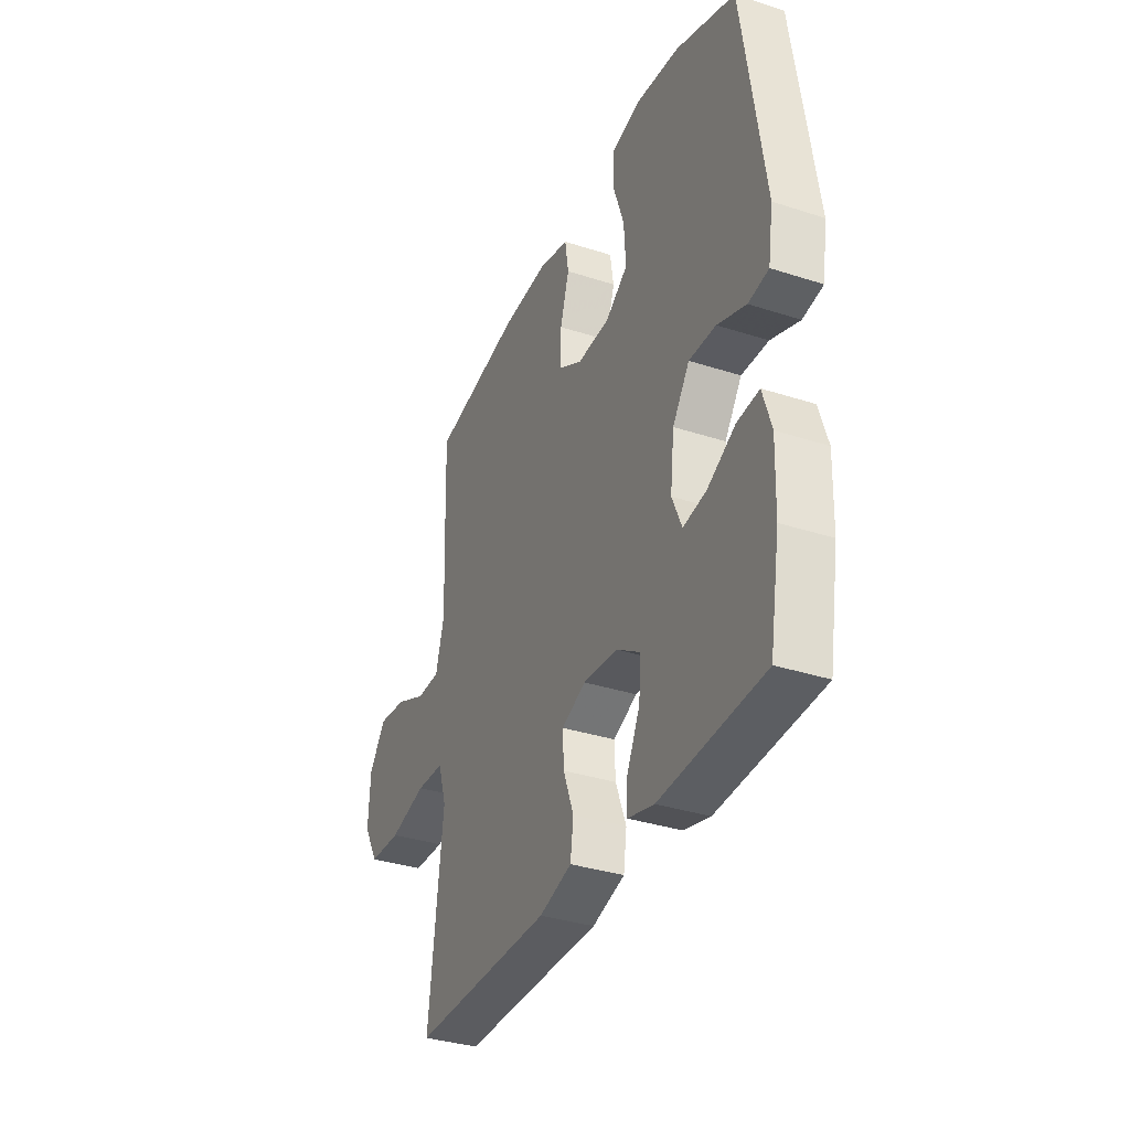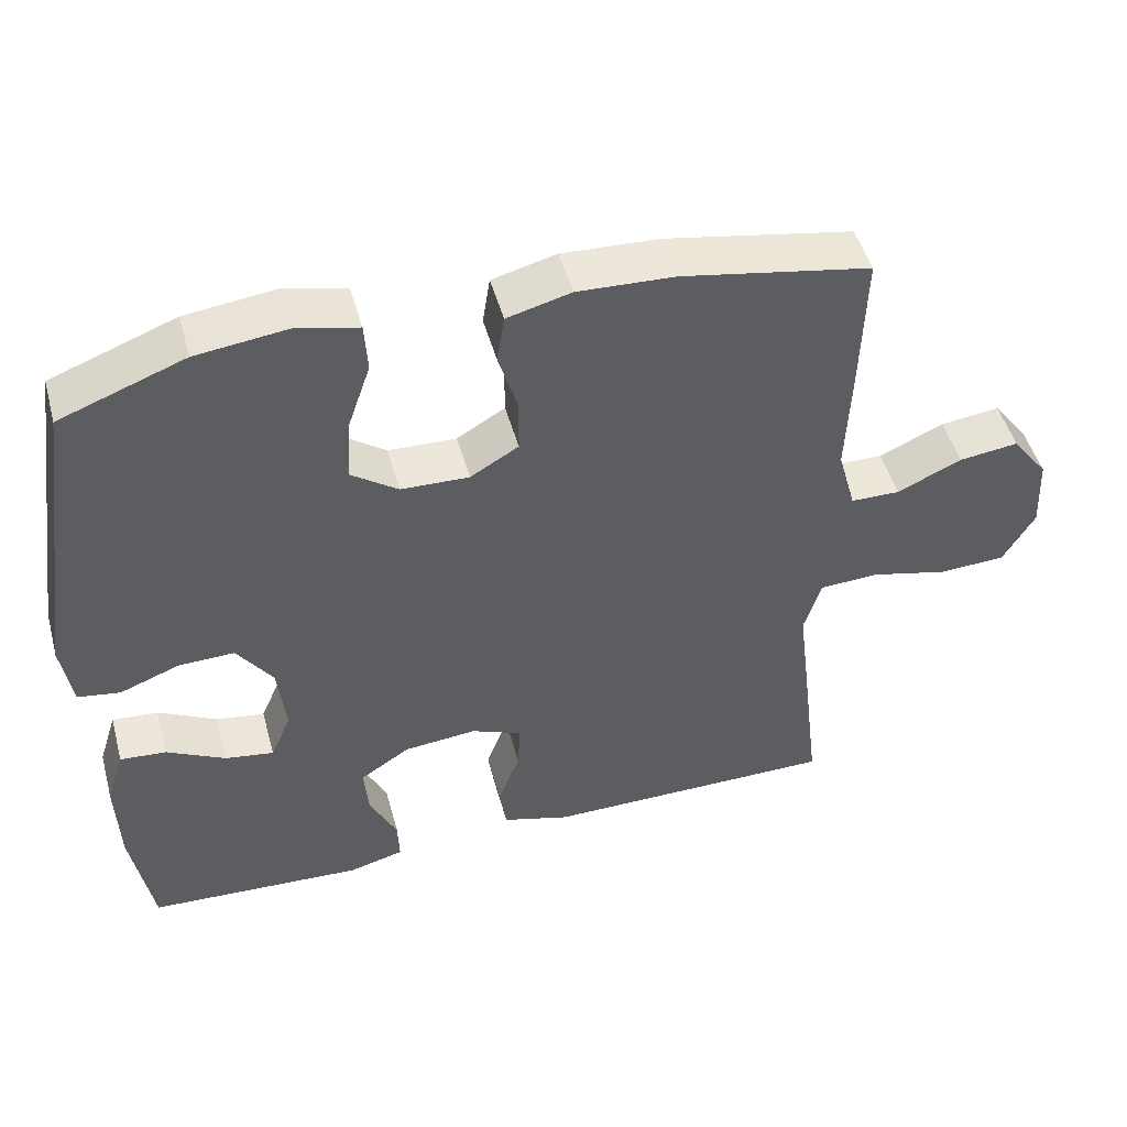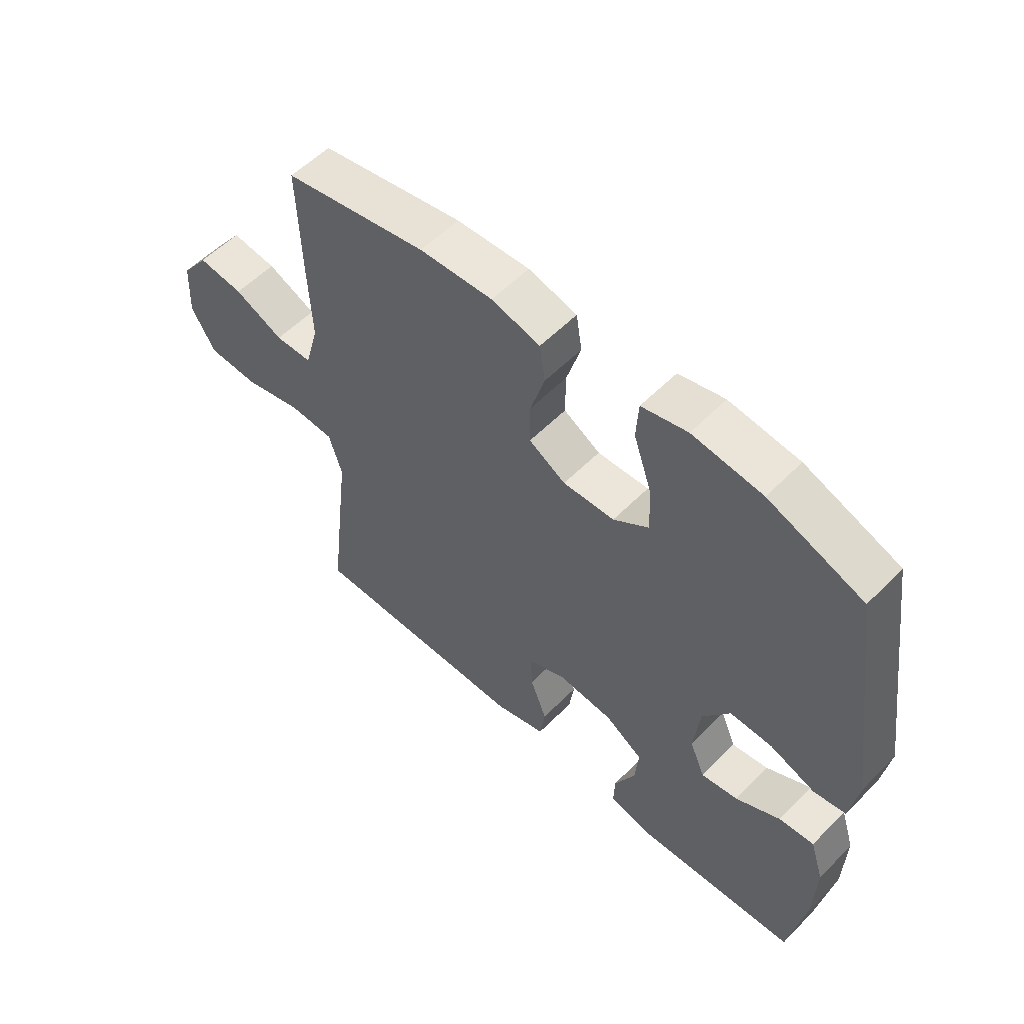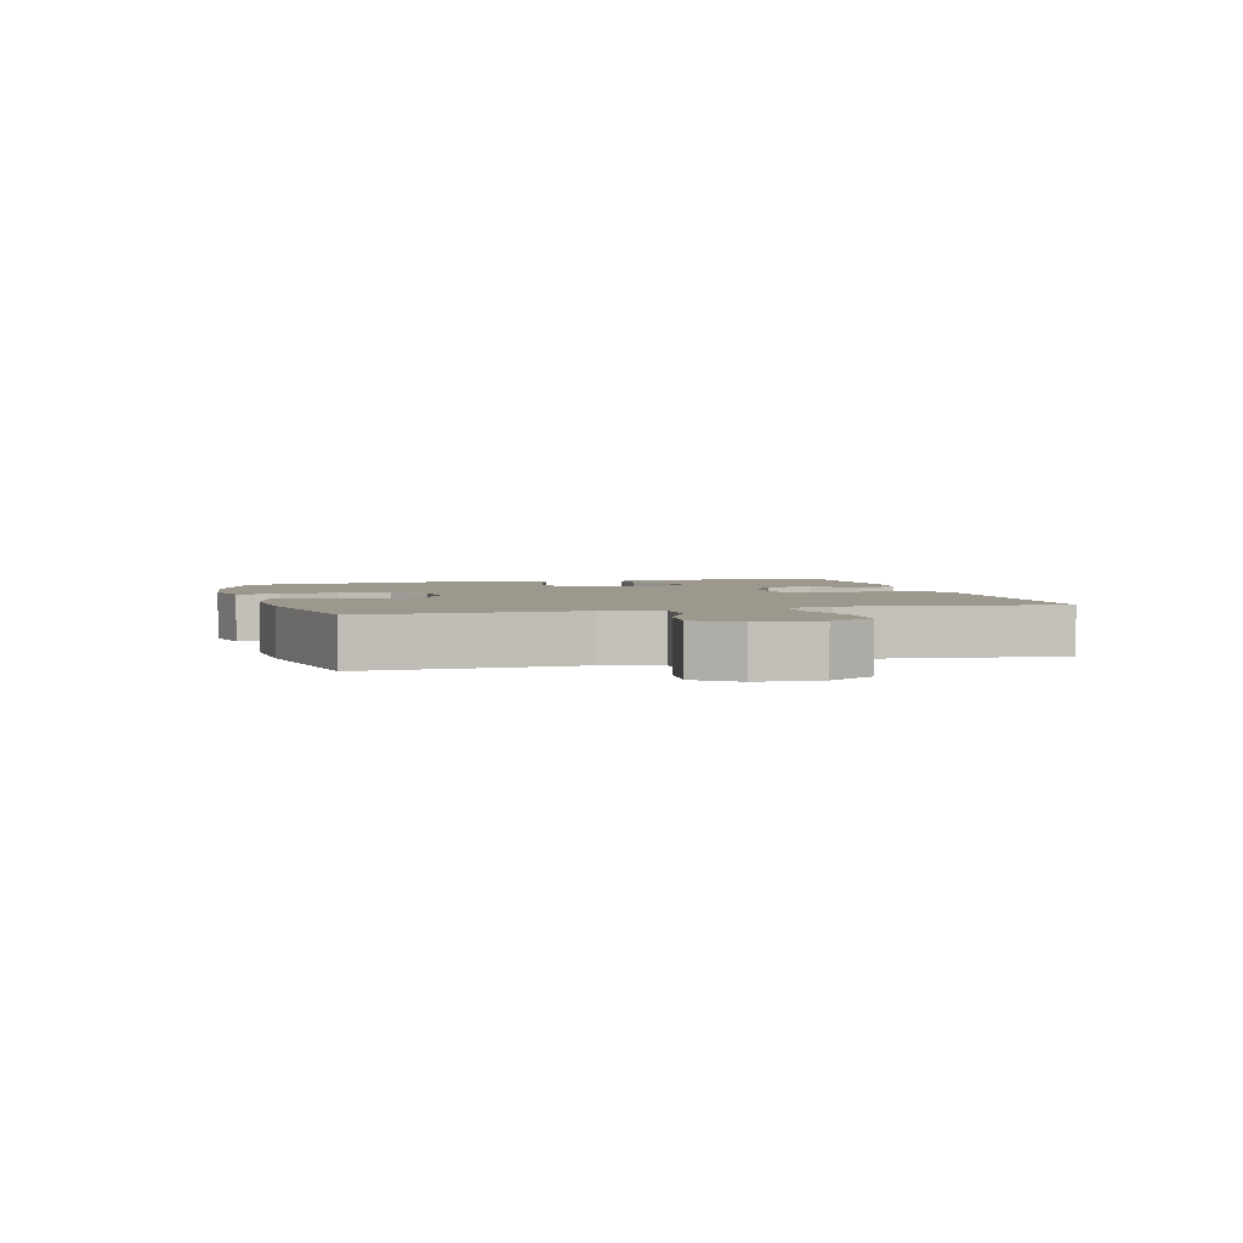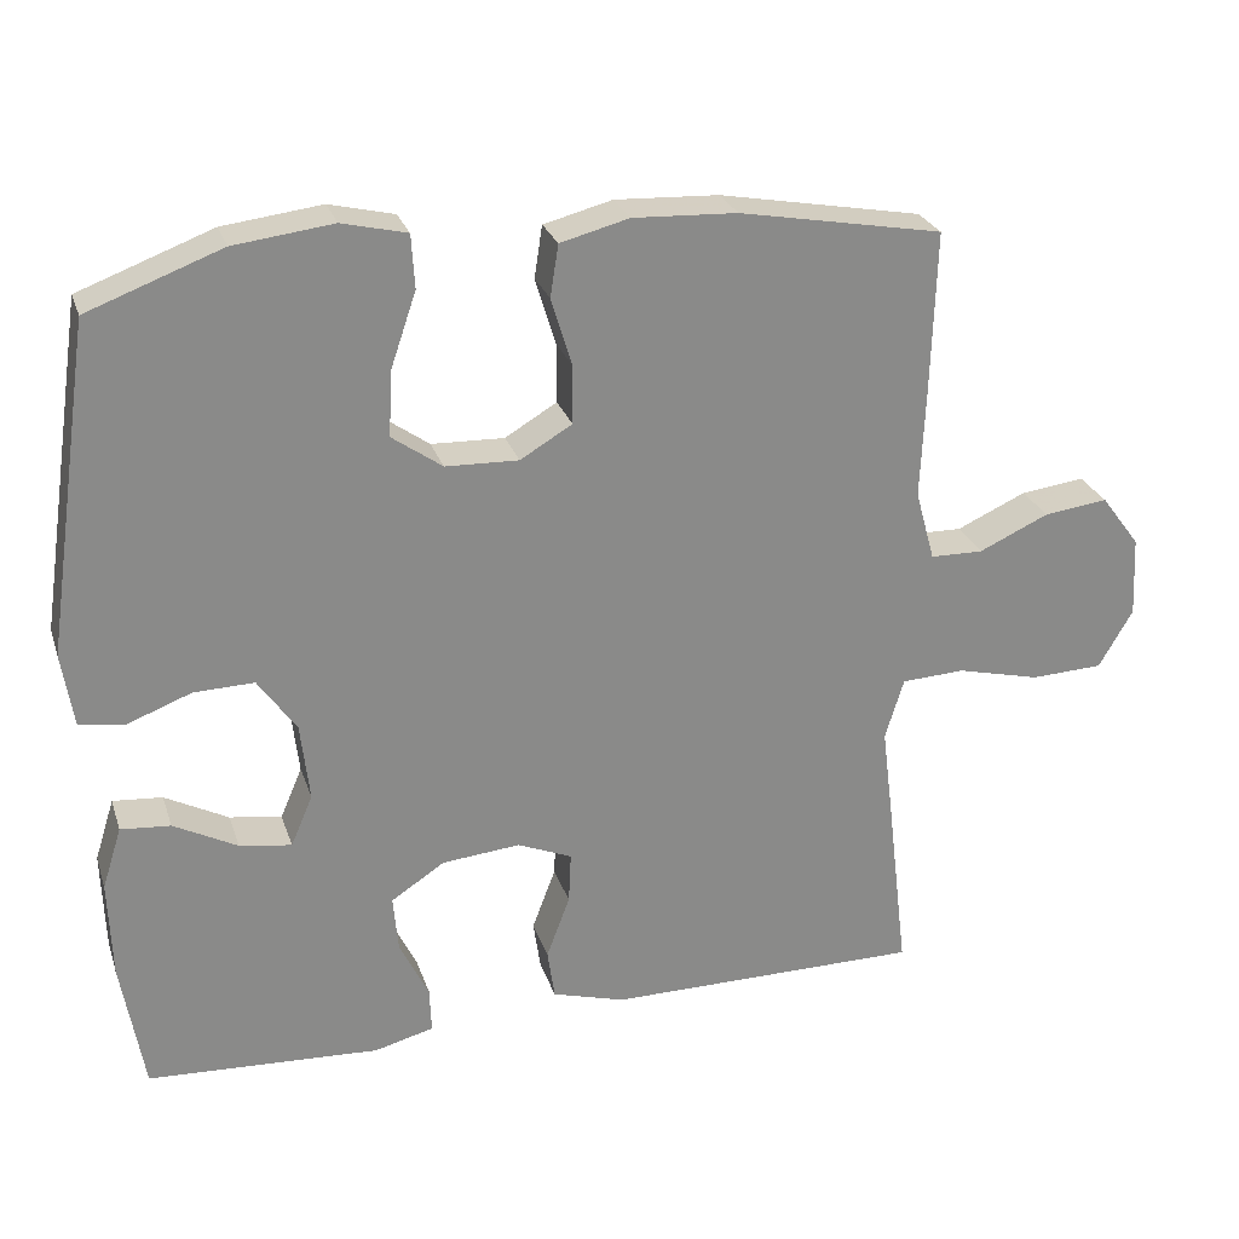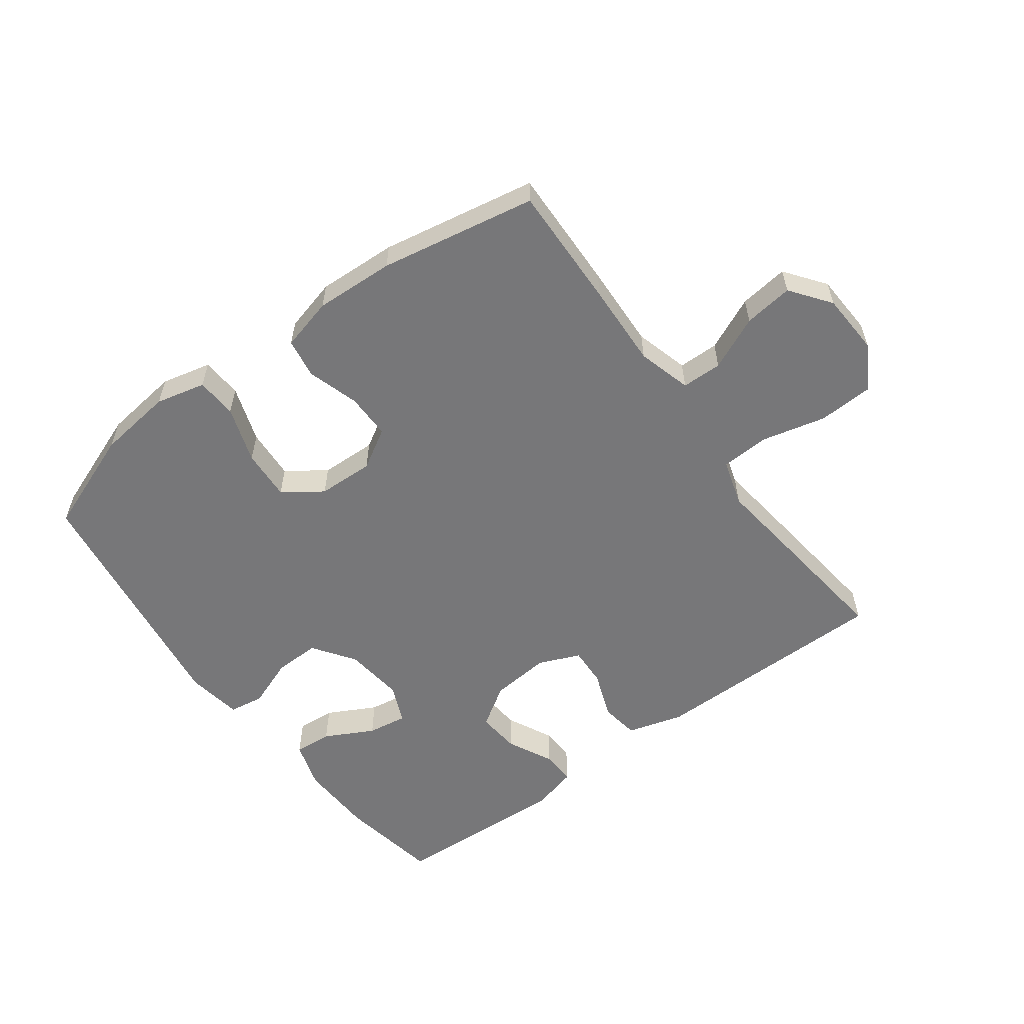
<metadata>
{"format":"obj","ext":"obj","renderer":"f3d","projection":"perspective","resolution":1024,"background":"white","views":[{"elev":-34.9,"azim":-113.4,"up":"+Z"},{"elev":48.6,"azim":-15.3,"up":"+Z"},{"elev":55.9,"azim":-136.5,"up":"+Z"},{"elev":3.1,"azim":74.6,"up":"+Y"},{"elev":26.3,"azim":-16.5,"up":"+Z"},{"elev":-57.2,"azim":36.5,"up":"+Y"}]}
</metadata>
<code>
v -0.5 0.07 -0.5
v -0.528 0.07 -0.338
v -0.532 0.07 -0.217
v -0.508 0.07 -0.141
v -0.447 0.07 -0.146
v -0.369 0.07 -0.187
v -0.305 0.07 -0.197
v -0.278 0.07 -0.134
v -0.289 0.07 -0.038
v -0.336 0.07 0.029
v -0.41 0.07 0.027
v -0.489 0.07 -0.003
v -0.545 0.07 0.006
v -0.559 0.07 0.096
v -0.5 0.07 0.5
v -0.335 0.07 0.562
v -0.213 0.07 0.577
v -0.133 0.07 0.558
v -0.129 0.07 0.492
v -0.16 0.07 0.401
v -0.165 0.07 0.319
v -0.103 0.07 0.275
v -0.013 0.07 0.272
v 0.051 0.07 0.31
v 0.051 0.07 0.383
v 0.026 0.07 0.466
v 0.036 0.07 0.53
v 0.121 0.07 0.552
v 0.249 0.07 0.546
v 0.5 0.07 0.5
v 0.494 0.07 0.301
v 0.488 0.07 0.166
v 0.512 0.07 0.079
v 0.577 0.07 0.078
v 0.663 0.07 0.117
v 0.742 0.07 0.127
v 0.79 0.07 0.063
v 0.795 0.07 -0.036
v 0.753 0.07 -0.108
v 0.664 0.07 -0.112
v 0.561 0.07 -0.087
v 0.483 0.07 -0.091
v 0.46 0.07 -0.166
v 0.474 0.07 -0.28
v 0.5 0.07 -0.5
v 0.111 0.07 -0.501
v 0.021 0.07 -0.475
v 0.012 0.07 -0.413
v 0.041 0.07 -0.336
v 0.044 0.07 -0.273
v -0.023 0.07 -0.245
v -0.119 0.07 -0.254
v -0.185 0.07 -0.297
v -0.179 0.07 -0.366
v -0.143 0.07 -0.44
v -0.141 0.07 -0.496
v -0.214 0.07 -0.515
v -0.5 0 -0.5
v -0.528 0 -0.338
v -0.532 0 -0.217
v -0.508 0 -0.141
v -0.447 0 -0.146
v -0.369 0 -0.187
v -0.305 0 -0.197
v -0.278 0 -0.134
v -0.289 0 -0.038
v -0.336 0 0.029
v -0.41 0 0.027
v -0.489 0 -0.003
v -0.545 0 0.006
v -0.559 0 0.096
v -0.5 0 0.5
v -0.335 0 0.562
v -0.213 0 0.577
v -0.133 0 0.558
v -0.129 0 0.492
v -0.16 0 0.401
v -0.165 0 0.319
v -0.103 0 0.275
v -0.013 0 0.272
v 0.051 0 0.31
v 0.051 0 0.383
v 0.026 0 0.466
v 0.036 0 0.53
v 0.121 0 0.552
v 0.249 0 0.546
v 0.5 0 0.5
v 0.494 0 0.301
v 0.488 0 0.166
v 0.512 0 0.079
v 0.577 0 0.078
v 0.663 0 0.117
v 0.742 0 0.127
v 0.79 0 0.063
v 0.795 0 -0.036
v 0.753 0 -0.108
v 0.664 0 -0.112
v 0.561 0 -0.087
v 0.483 0 -0.091
v 0.46 0 -0.166
v 0.474 0 -0.28
v 0.5 0 -0.5
v 0.111 0 -0.501
v 0.021 0 -0.475
v 0.012 0 -0.413
v 0.041 0 -0.336
v 0.044 0 -0.273
v -0.023 0 -0.245
v -0.119 0 -0.254
v -0.185 0 -0.297
v -0.179 0 -0.366
v -0.143 0 -0.44
v -0.141 0 -0.496
v -0.214 0 -0.515
f 4 5 6
f 3 4 6
f 2 3 6
f 1 2 6
f 57 1 6
f 56 57 6
f 55 56 6
f 54 55 6
f 53 54 6 7
f 52 53 7 8
f 51 52 8 9
f 50 51 9 10
f 47 48 49
f 46 47 49
f 45 46 49
f 44 45 49
f 43 44 49
f 42 43 49 50
f 39 40 41
f 38 39 41
f 37 38 41
f 36 37 41
f 35 36 41
f 34 35 41
f 33 34 41 42
f 42 50 10
f 33 42 10
f 32 33 10
f 30 31 32
f 29 30 32
f 28 29 32
f 27 28 32
f 26 27 32
f 25 26 32
f 18 19 20
f 17 18 20
f 16 17 20
f 15 16 20
f 14 15 20
f 13 14 20
f 12 13 20
f 11 12 20
f 11 20 21
f 10 11 21 22
f 24 25 32
f 23 24 32 10
f 10 22 23
f 63 62 61
f 63 61 60
f 63 60 59
f 63 59 58
f 63 58 114
f 63 114 113
f 63 113 112
f 63 112 111
f 64 63 111 110
f 65 64 110 109
f 66 65 109 108
f 67 66 108 107
f 106 105 104
f 106 104 103
f 106 103 102
f 106 102 101
f 106 101 100
f 107 106 100 99
f 98 97 96
f 98 96 95
f 98 95 94
f 98 94 93
f 98 93 92
f 98 92 91
f 99 98 91 90
f 67 107 99
f 67 99 90
f 67 90 89
f 89 88 87
f 89 87 86
f 89 86 85
f 89 85 84
f 89 84 83
f 89 83 82
f 77 76 75
f 77 75 74
f 77 74 73
f 77 73 72
f 77 72 71
f 77 71 70
f 77 70 69
f 77 69 68
f 78 77 68
f 79 78 68 67
f 89 82 81
f 67 89 81 80
f 80 79 67
f 1 58 59 2
f 2 59 60 3
f 3 60 61 4
f 4 61 62 5
f 5 62 63 6
f 6 63 64 7
f 7 64 65 8
f 8 65 66 9
f 9 66 67 10
f 10 67 68 11
f 11 68 69 12
f 12 69 70 13
f 13 70 71 14
f 14 71 72 15
f 15 72 73 16
f 16 73 74 17
f 17 74 75 18
f 18 75 76 19
f 19 76 77 20
f 20 77 78 21
f 21 78 79 22
f 22 79 80 23
f 23 80 81 24
f 24 81 82 25
f 25 82 83 26
f 26 83 84 27
f 27 84 85 28
f 28 85 86 29
f 29 86 87 30
f 30 87 88 31
f 31 88 89 32
f 32 89 90 33
f 33 90 91 34
f 34 91 92 35
f 35 92 93 36
f 36 93 94 37
f 37 94 95 38
f 38 95 96 39
f 39 96 97 40
f 40 97 98 41
f 41 98 99 42
f 42 99 100 43
f 43 100 101 44
f 44 101 102 45
f 45 102 103 46
f 46 103 104 47
f 47 104 105 48
f 48 105 106 49
f 49 106 107 50
f 50 107 108 51
f 51 108 109 52
f 52 109 110 53
f 53 110 111 54
f 54 111 112 55
f 55 112 113 56
f 56 113 114 57
f 57 114 58 1

</code>
